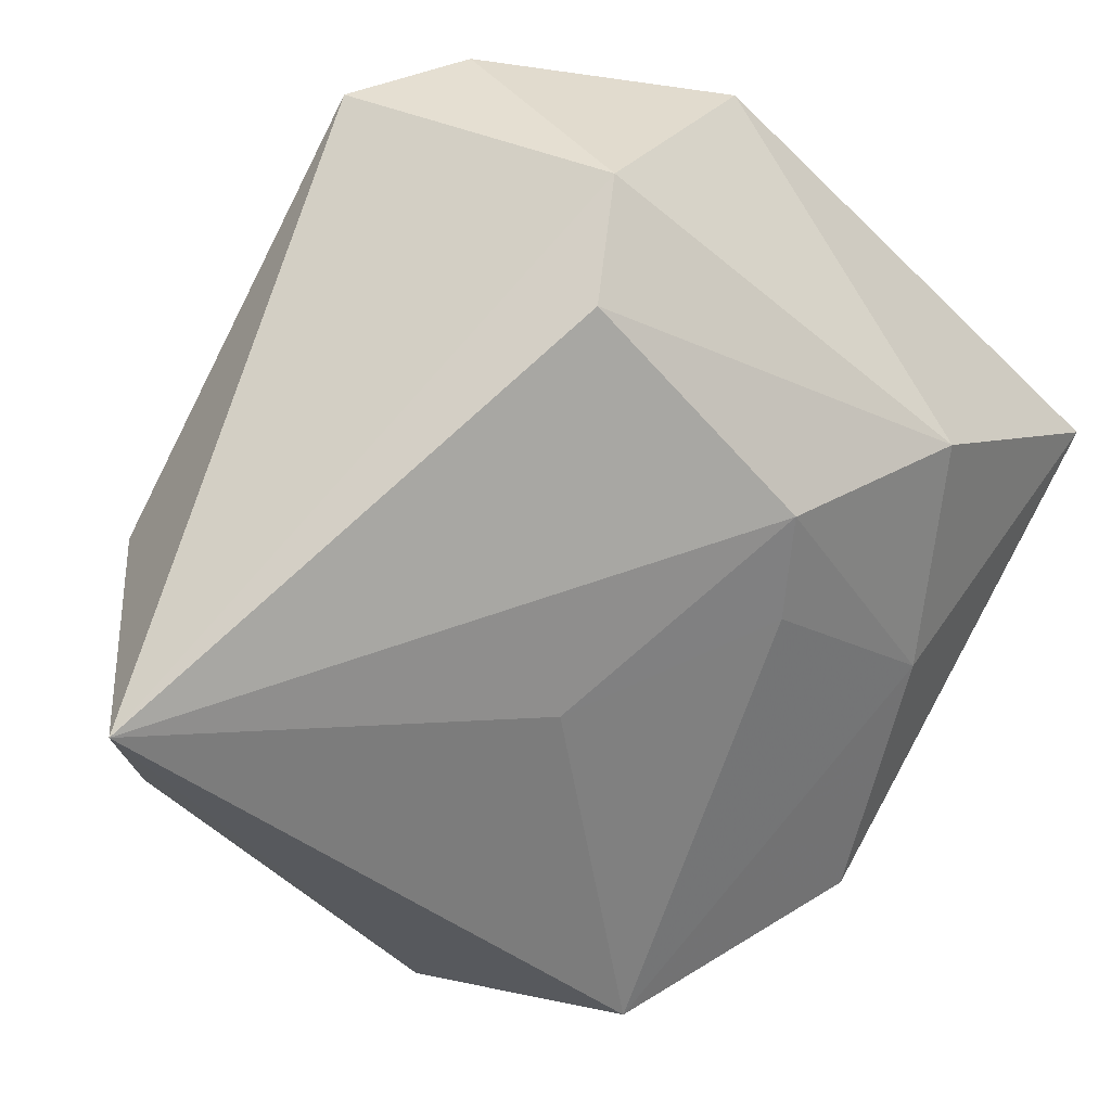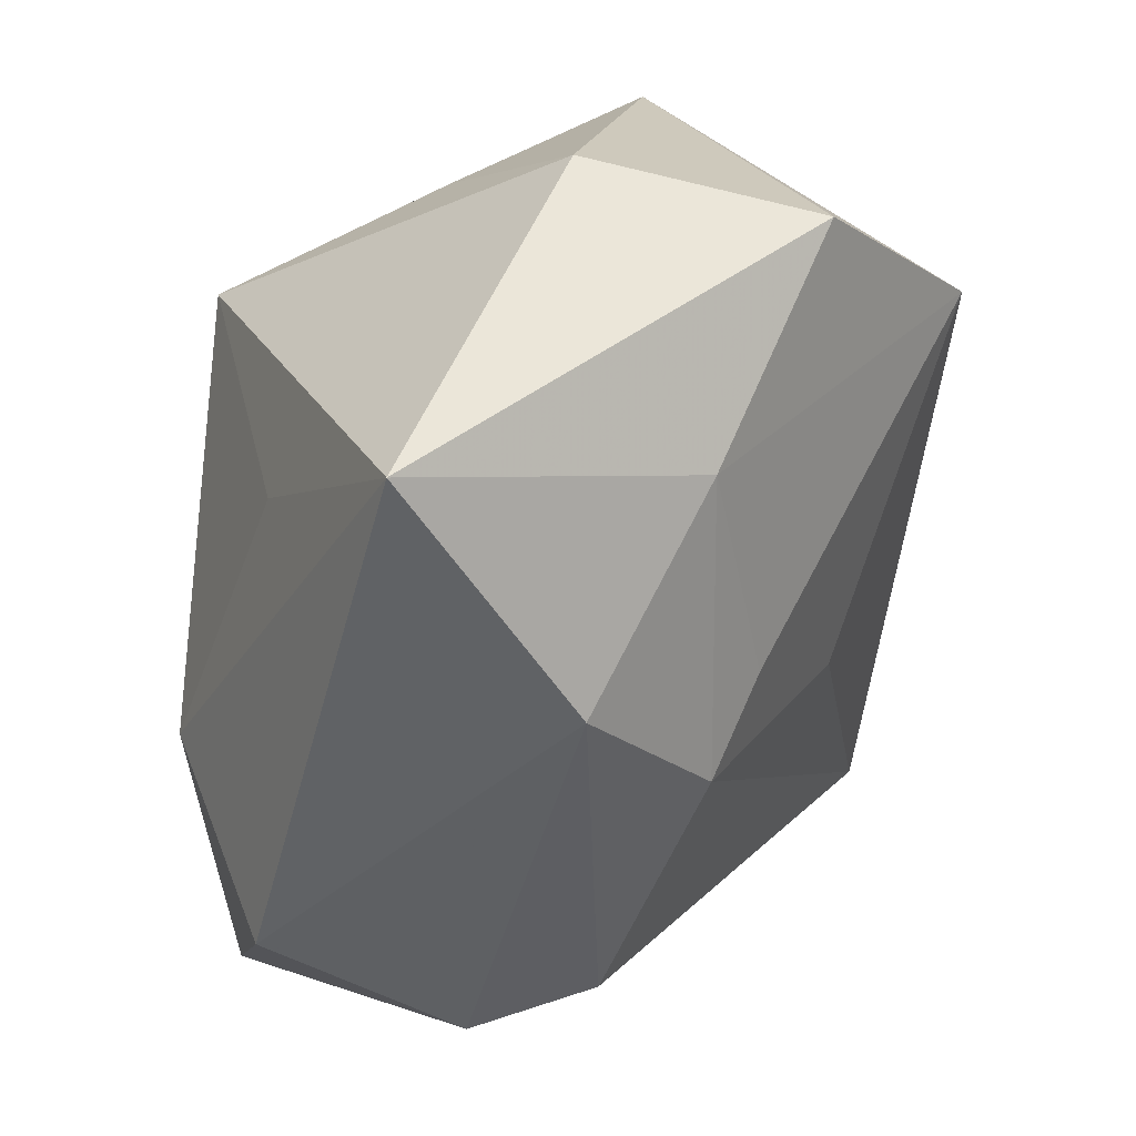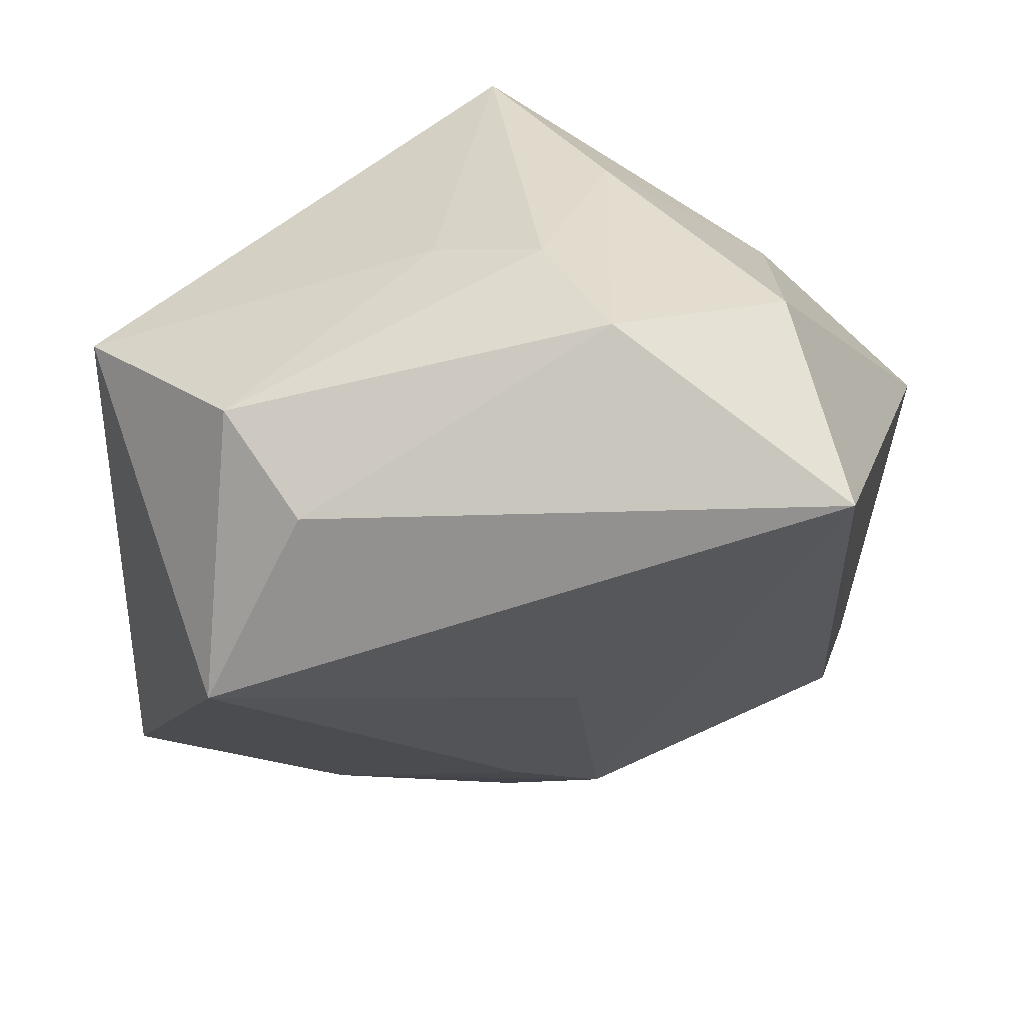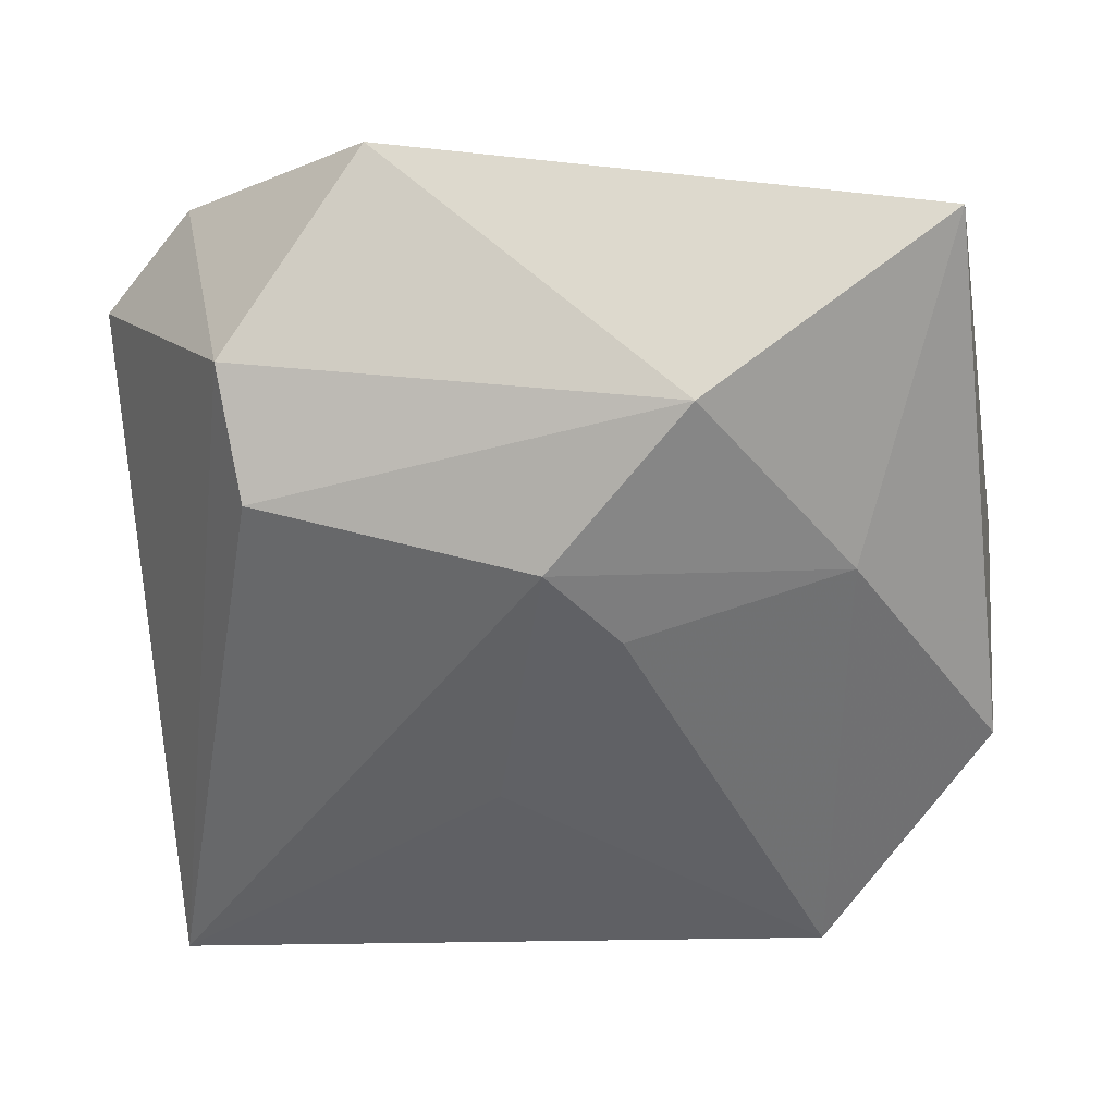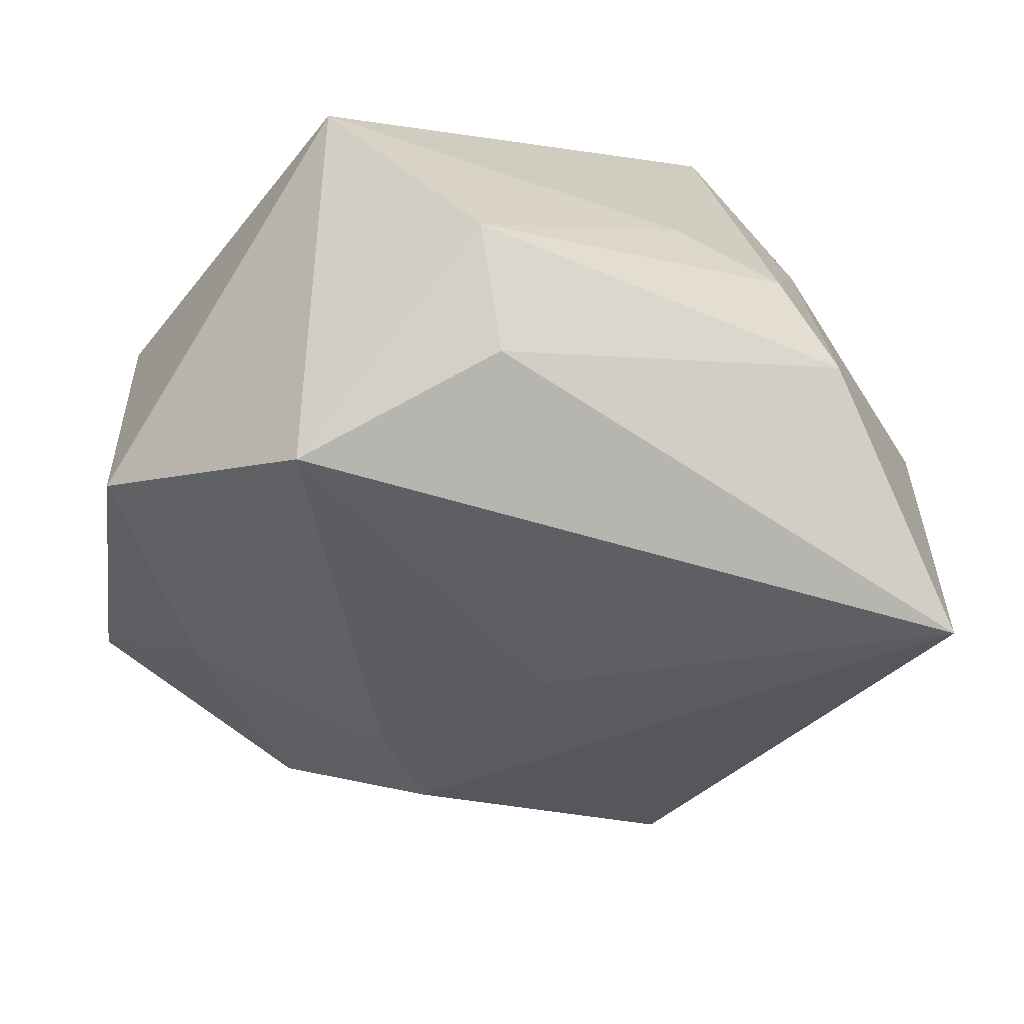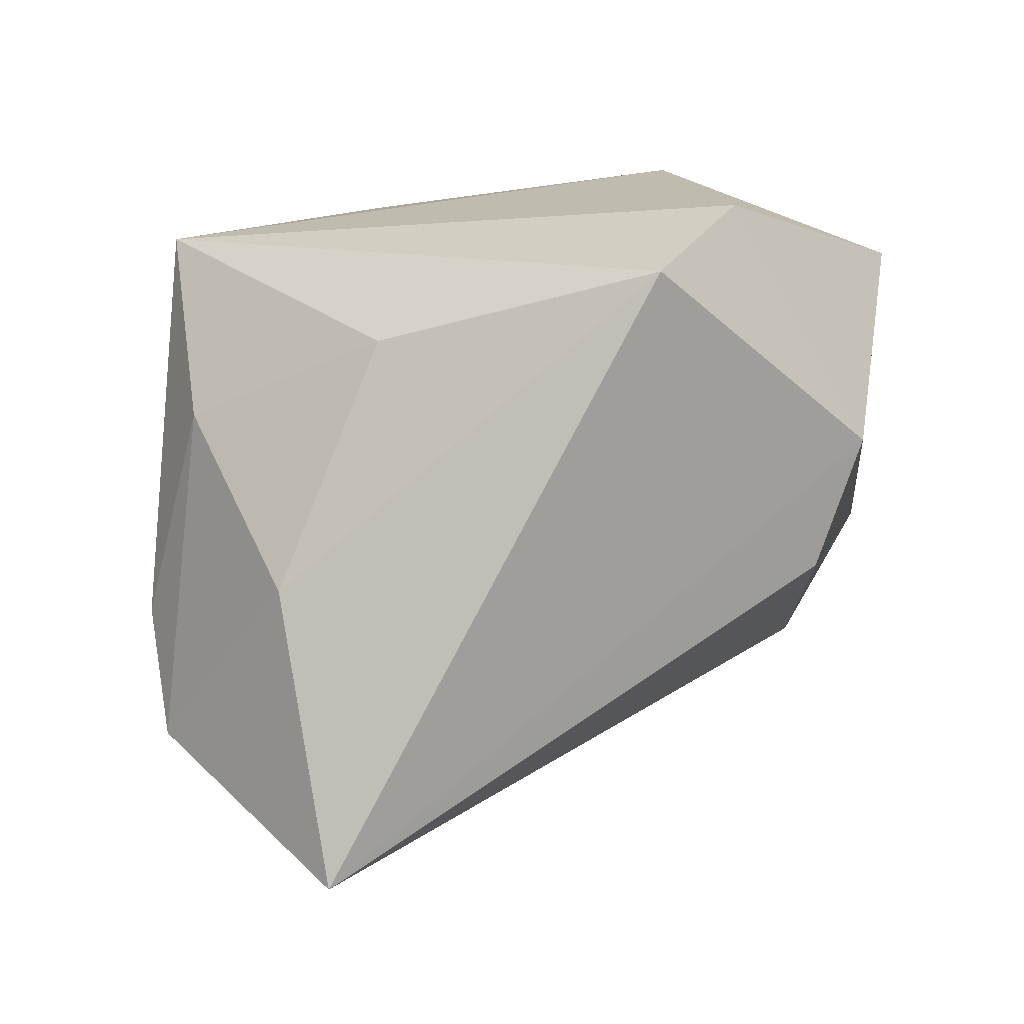
<metadata>
{"format":"obj","ext":"obj","renderer":"f3d","projection":"perspective","resolution":1024,"background":"white","views":[{"elev":-40.8,"azim":-45.3,"up":"+Z"},{"elev":-50.5,"azim":84.4,"up":"+Y"},{"elev":-51.6,"azim":-159.1,"up":"+Z"},{"elev":-20.0,"azim":4.9,"up":"+Z"},{"elev":-64.8,"azim":163.3,"up":"+Z"},{"elev":-0.4,"azim":-88.2,"up":"+Z"}]}
</metadata>
<code>
v -0.01145 -0.01867 0.0361
v 0.03024 0.02168 0.01331
v 0.008051 -0.02502 -0.01941
v 0.0103 0.02991 -0.03542
v -0.005534 -0.007435 -0.02953
v 0.03229 0.03937 -0.00676
v 0.04582 0.003308 0.002122
v 0.04138 -0.04248 0.01705
v -0.03643 -0.02512 0.02881
v -0.03932 0.02058 -0.01016
v -0.02399 0.03165 0.008313
v -0.03606 0.01091 0.01521
v -0.04633 -0.01742 0.0211
v 0.0159 -0.04248 -0.001938
v -0.02755 -0.03411 -0.007639
v 0.01874 0.01519 0.0361
v 0.02025 -0.01973 0.02805
v -0.01828 0.03719 -0.01267
v -0.006711 0.03823 -0.007746
v 0.01512 0.03885 -0.02633
v -0.01207 0.0356 0.02853
v -0.02441 0.03435 -0.02556
v -0.02986 -0.03877 0.005355
v -0.01544 -0.04248 0.02629
v 0.04458 -0.00175 -0.02241
v 0.03057 -0.02443 -0.01231
v 0.001044 -0.03325 -0.01535
v 0.02669 0.01496 -0.03987
v -0.04194 0.01526 -0.03952
f 28 6 25
f 16 8 7
f 7 8 25
f 25 6 7
f 25 8 26
f 26 28 25
f 3 28 26
f 29 23 13
f 13 23 9
f 16 6 21
f 21 1 16
f 12 13 21
f 9 1 21
f 21 13 9
f 17 8 16
f 16 1 17
f 17 1 8
f 6 28 20
f 29 28 5
f 5 28 3
f 2 6 16
f 16 7 2
f 2 7 6
f 9 23 24
f 8 1 24
f 24 1 9
f 14 26 8
f 8 24 14
f 14 24 23
f 29 13 10
f 10 13 12
f 4 28 29
f 4 20 28
f 19 21 6
f 6 20 19
f 15 14 23
f 15 23 29
f 12 21 11
f 11 10 12
f 29 5 27
f 27 15 29
f 27 5 3
f 14 15 27
f 3 26 27
f 26 14 27
f 21 19 18
f 18 11 21
f 18 19 20
f 10 11 22
f 11 18 22
f 29 10 22
f 22 18 20
f 22 4 29
f 20 4 22

</code>
